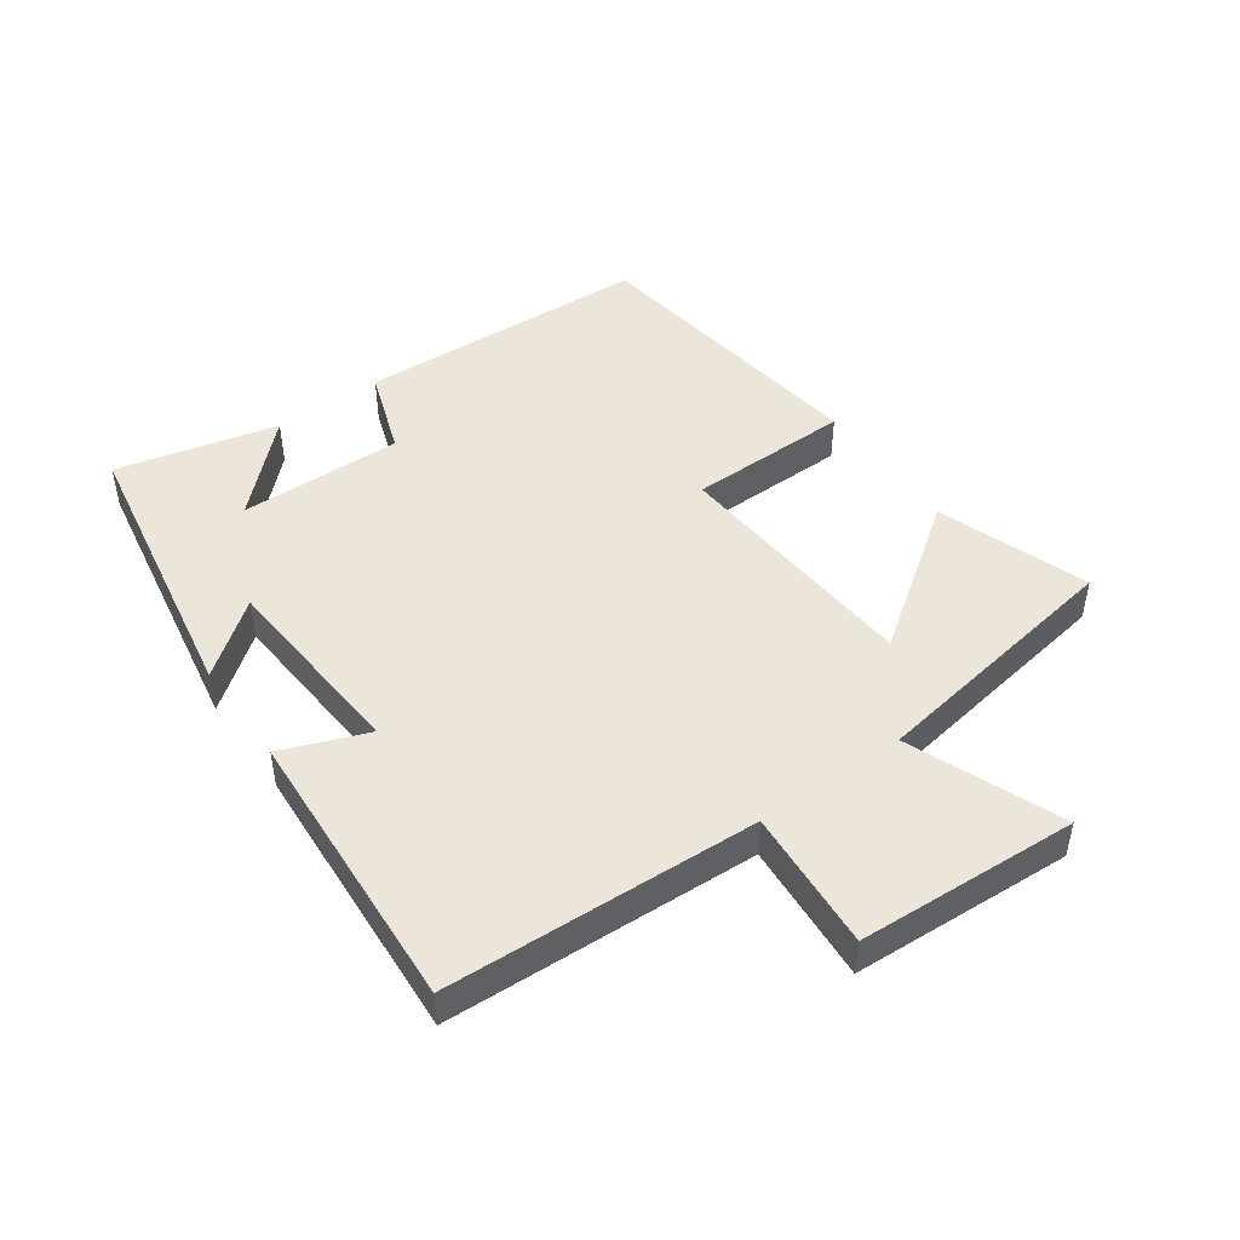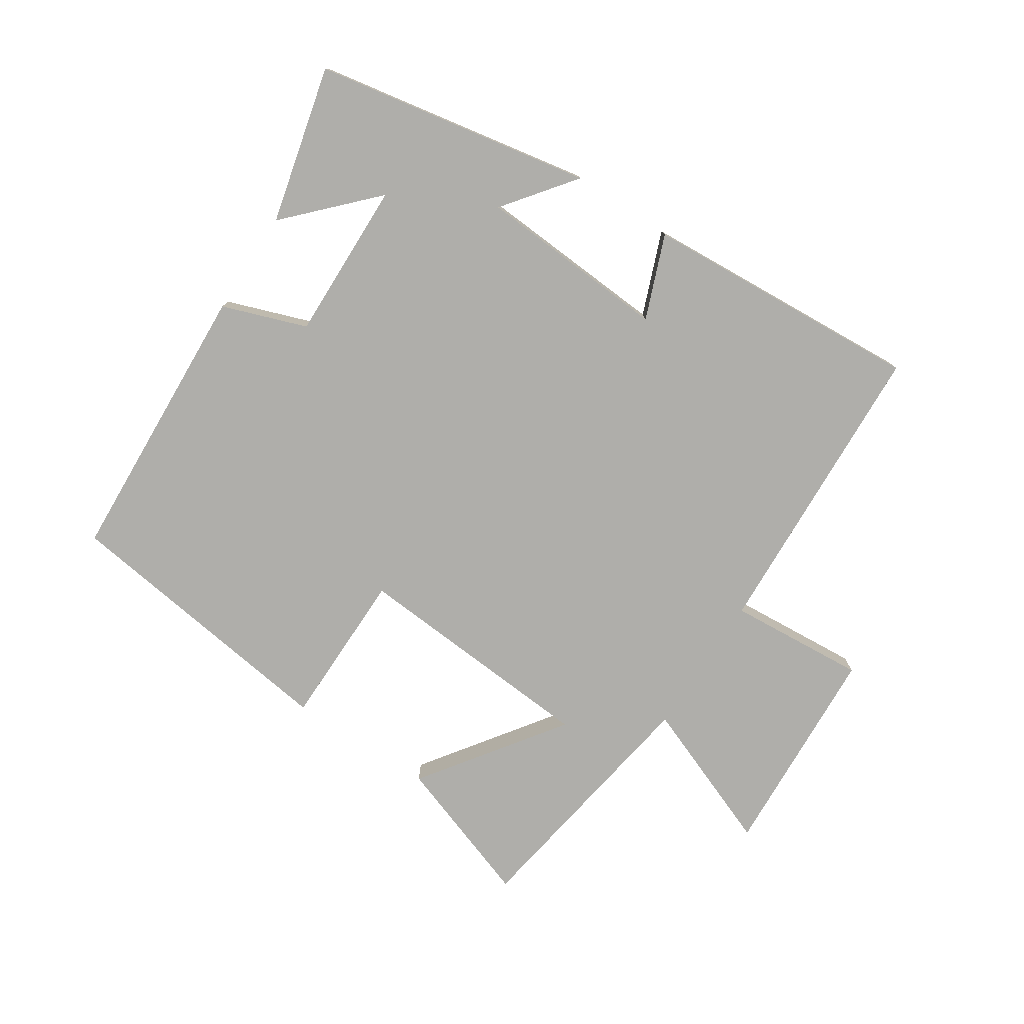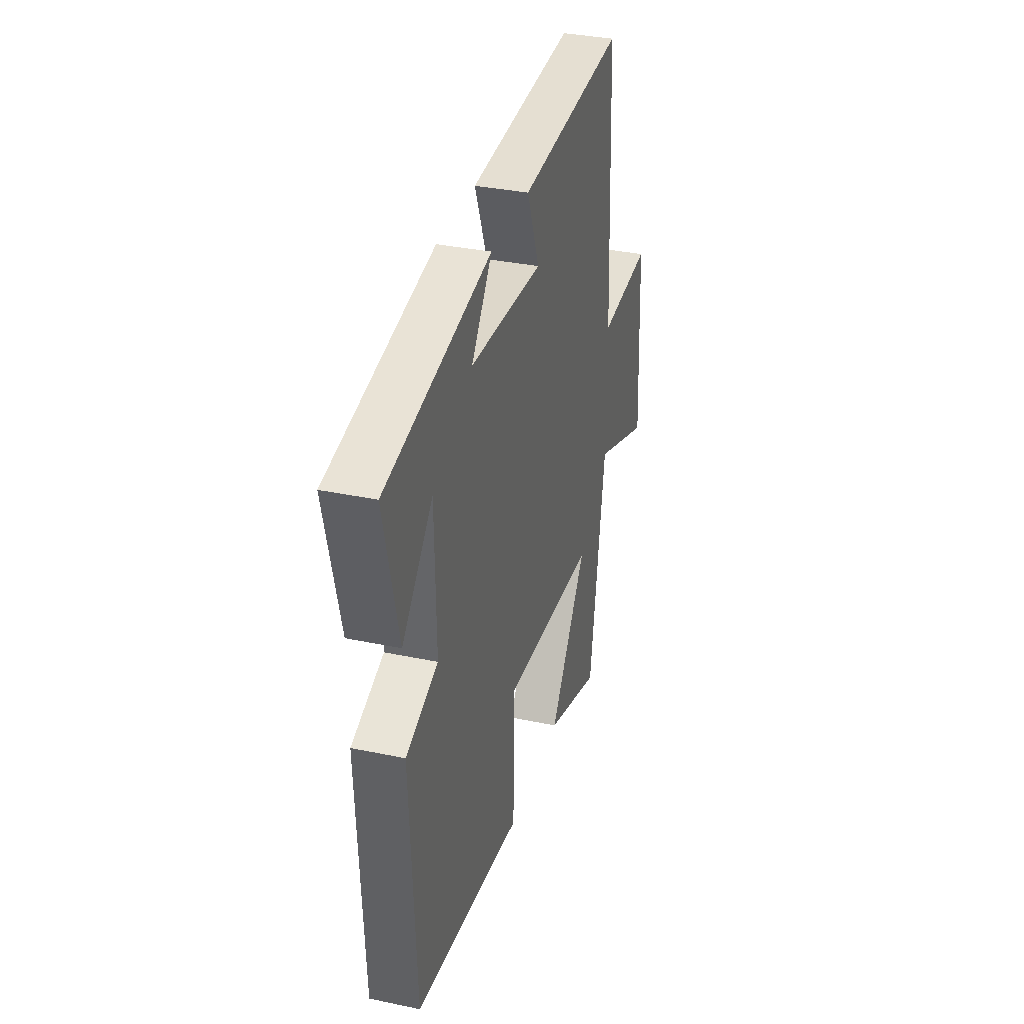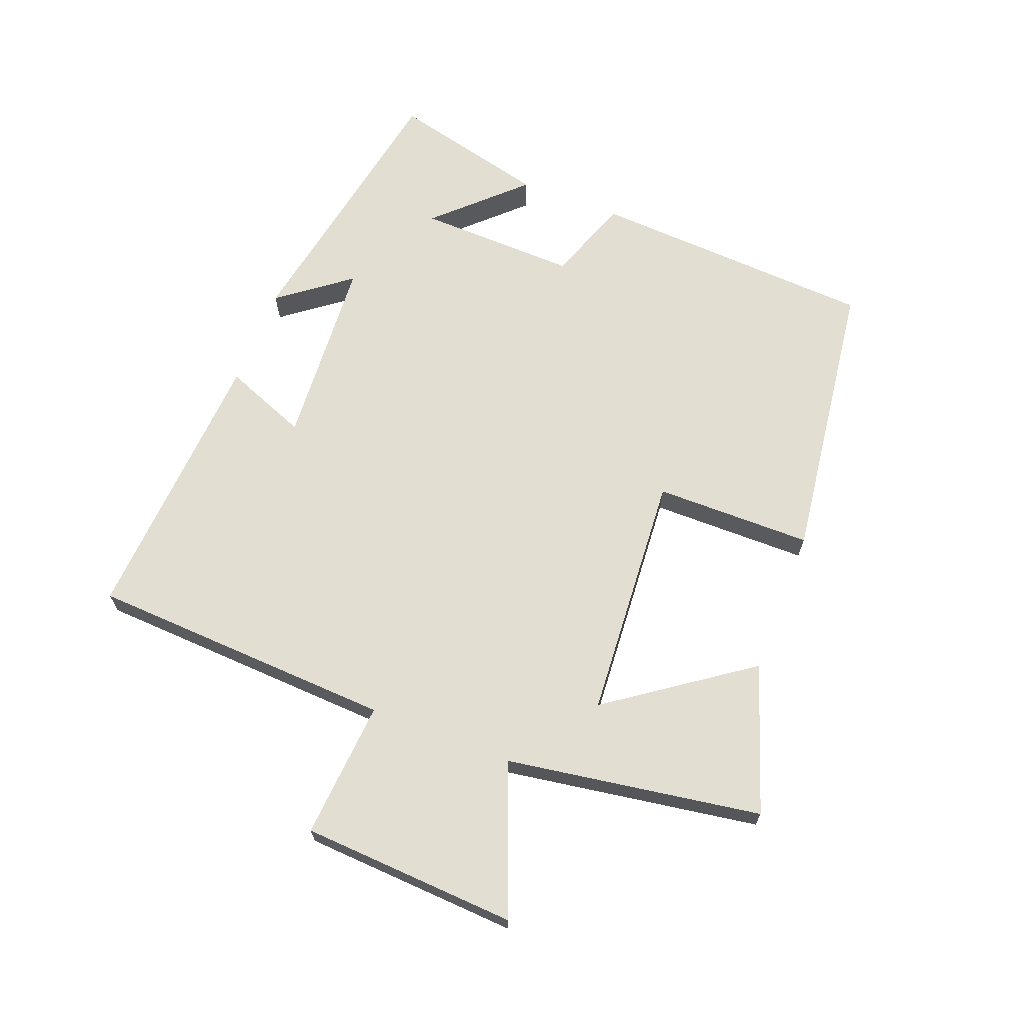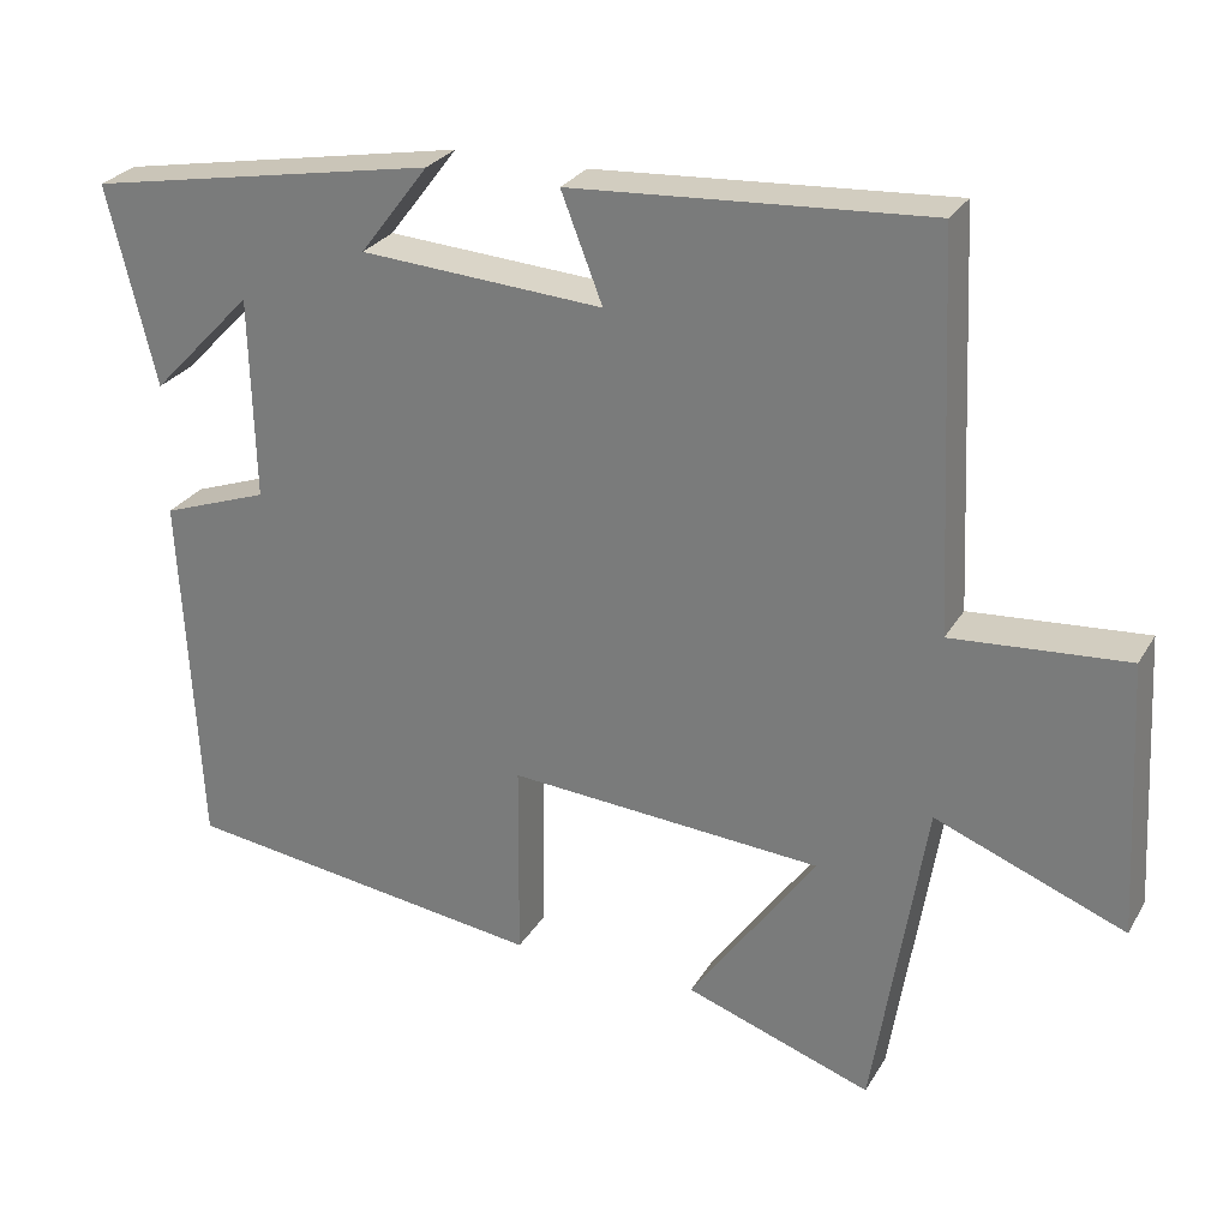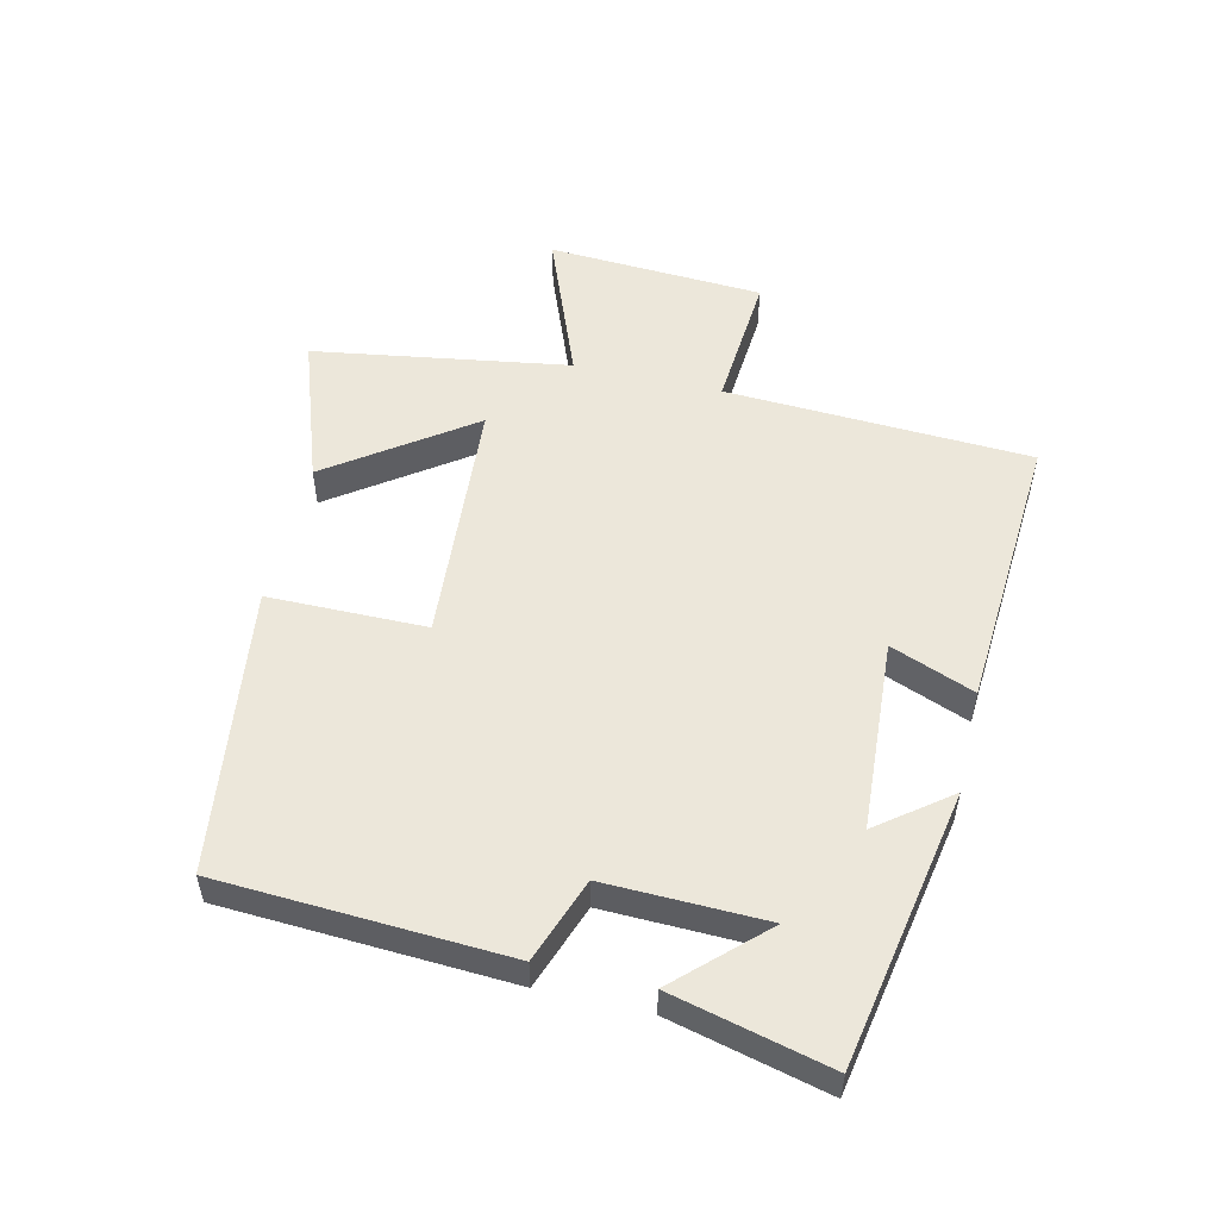
<metadata>
{"format":"obj","ext":"obj","renderer":"f3d","projection":"perspective","resolution":1024,"background":"white","views":[{"elev":47.3,"azim":54.4,"up":"+Y"},{"elev":-77.6,"azim":-33.2,"up":"+Y"},{"elev":34.3,"azim":-74.1,"up":"+Z"},{"elev":67.5,"azim":111.3,"up":"+Y"},{"elev":27.1,"azim":24.6,"up":"+Z"},{"elev":53.0,"azim":-76.7,"up":"+Y"}]}
</metadata>
<code>
v -0.477 0.07 -0.439
v -0.5 0.07 0.009
v -0.368 0.07 0.056
v -0.374 0.07 0.306
v -0.5 0.07 0.175
v -0.56 0.07 0.421
v -0.126 0.07 0.5
v -0.211 0.07 0.389
v 0.089 0.07 0.369
v 0.038 0.07 0.5
v 0.478 0.07 0.528
v 0.5 0.07 0.05
v 0.716 0.07 0.066
v 0.734 0.07 -0.272
v 0.5 0.07 -0.18
v 0.436 0.07 -0.58
v 0.206 0.07 -0.5
v 0.362 0.07 -0.281
v -0.026 0.07 -0.253
v -0.028 0.07 -0.5
v -0.477 0 -0.439
v -0.5 0 0.009
v -0.368 0 0.056
v -0.374 0 0.306
v -0.5 0 0.175
v -0.56 0 0.421
v -0.126 0 0.5
v -0.211 0 0.389
v 0.089 0 0.369
v 0.038 0 0.5
v 0.478 0 0.528
v 0.5 0 0.05
v 0.716 0 0.066
v 0.734 0 -0.272
v 0.5 0 -0.18
v 0.436 0 -0.58
v 0.206 0 -0.5
v 0.362 0 -0.281
v -0.026 0 -0.253
v -0.028 0 -0.5
f 1 2 3
f 20 1 3
f 19 20 3
f 18 19 3 4
f 15 16 17 18
f 15 18 4
f 12 13 14 15
f 11 12 15
f 10 11 15
f 9 10 15
f 8 9 15 4
f 7 8 4
f 6 7 4
f 4 5 6
f 23 22 21
f 23 21 40
f 23 40 39
f 24 23 39 38
f 38 37 36 35
f 24 38 35
f 35 34 33 32
f 35 32 31
f 35 31 30
f 35 30 29
f 24 35 29 28
f 24 28 27
f 24 27 26
f 26 25 24
f 1 21 22 2
f 2 22 23 3
f 3 23 24 4
f 4 24 25 5
f 5 25 26 6
f 6 26 27 7
f 7 27 28 8
f 8 28 29 9
f 9 29 30 10
f 10 30 31 11
f 11 31 32 12
f 12 32 33 13
f 13 33 34 14
f 14 34 35 15
f 15 35 36 16
f 16 36 37 17
f 17 37 38 18
f 18 38 39 19
f 19 39 40 20
f 20 40 21 1

</code>
